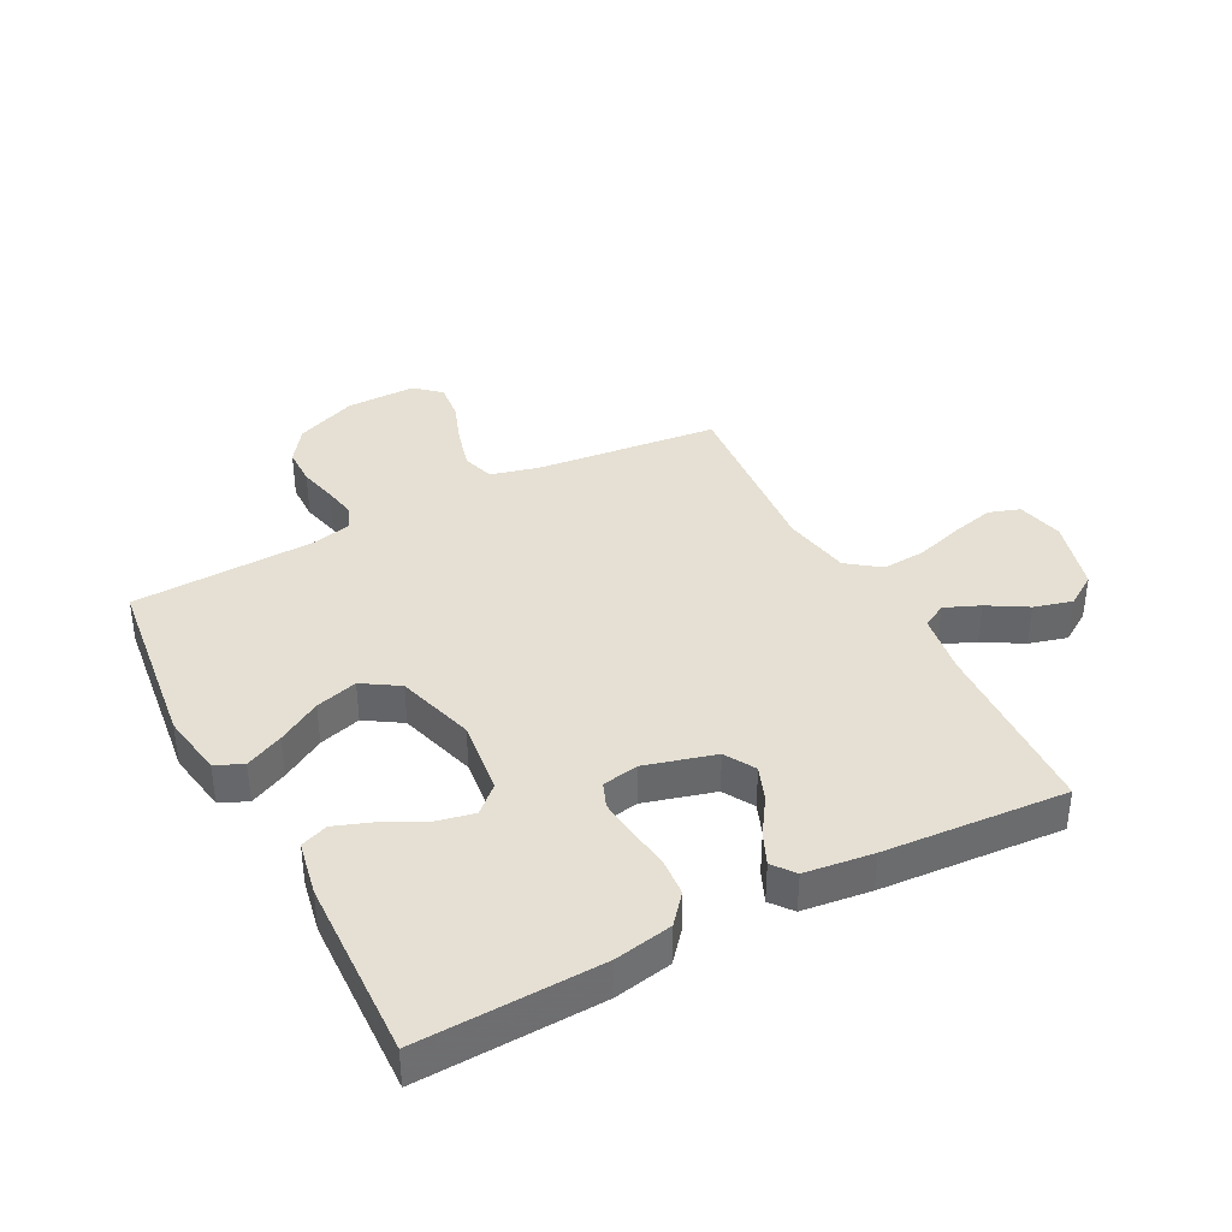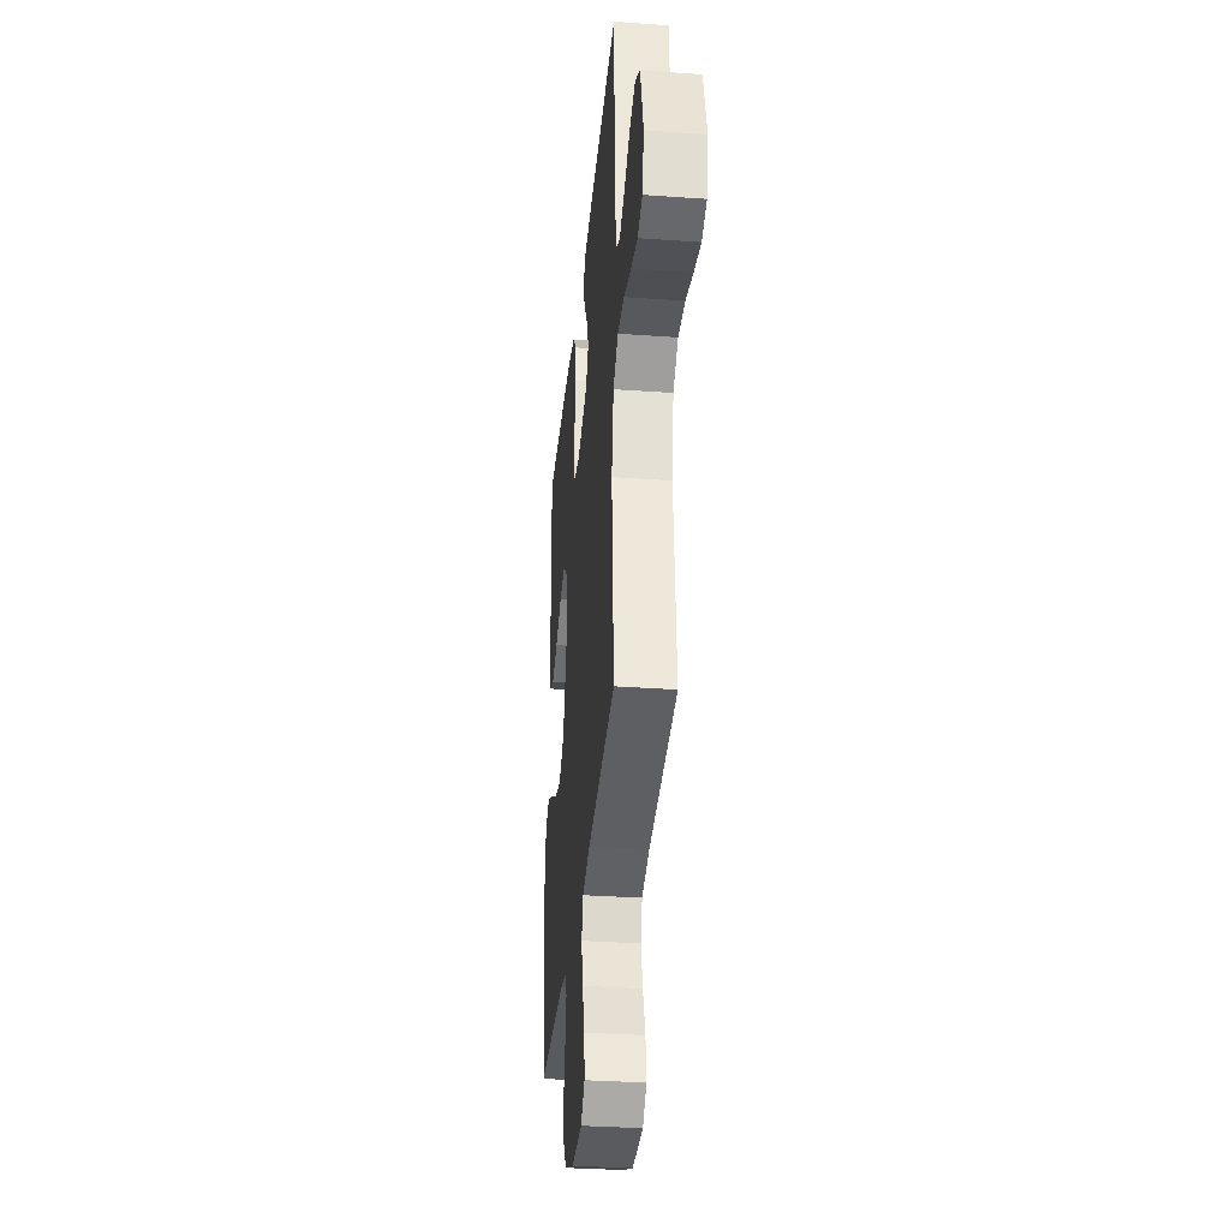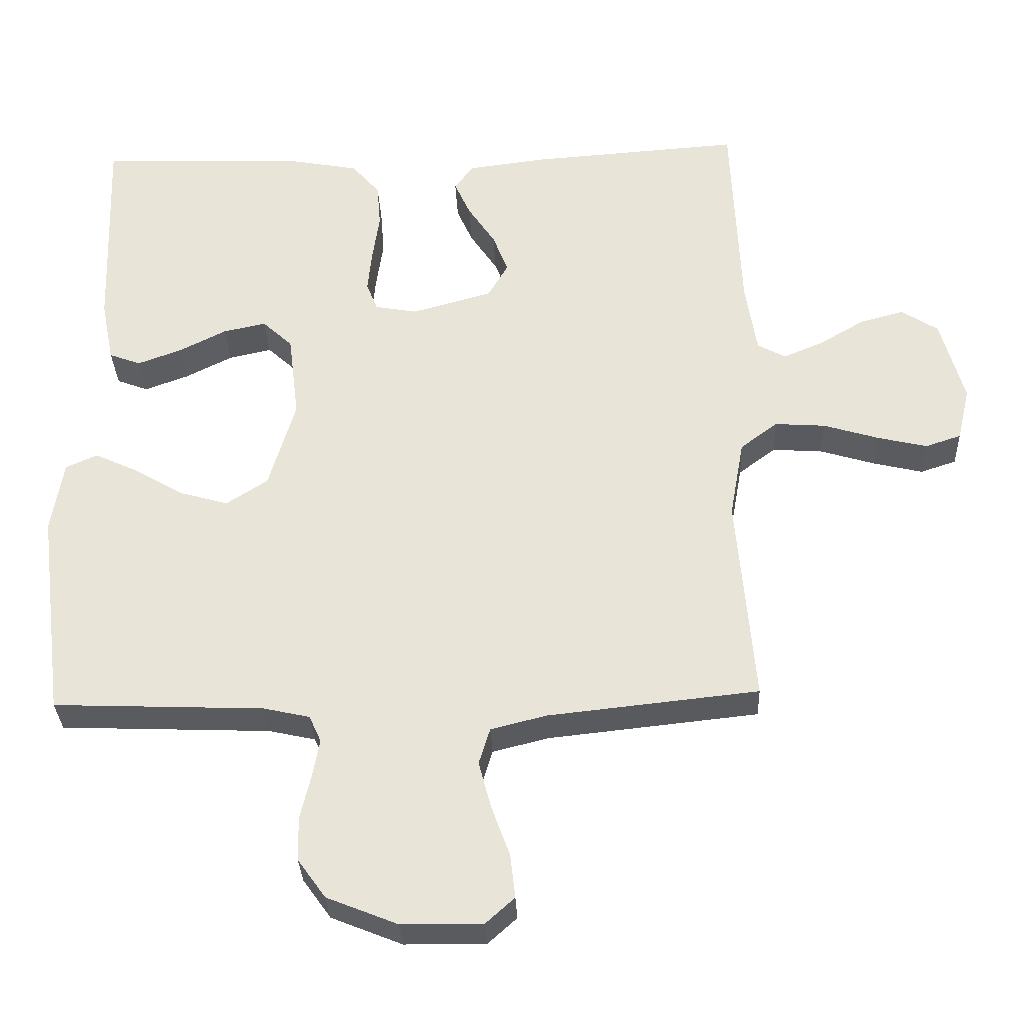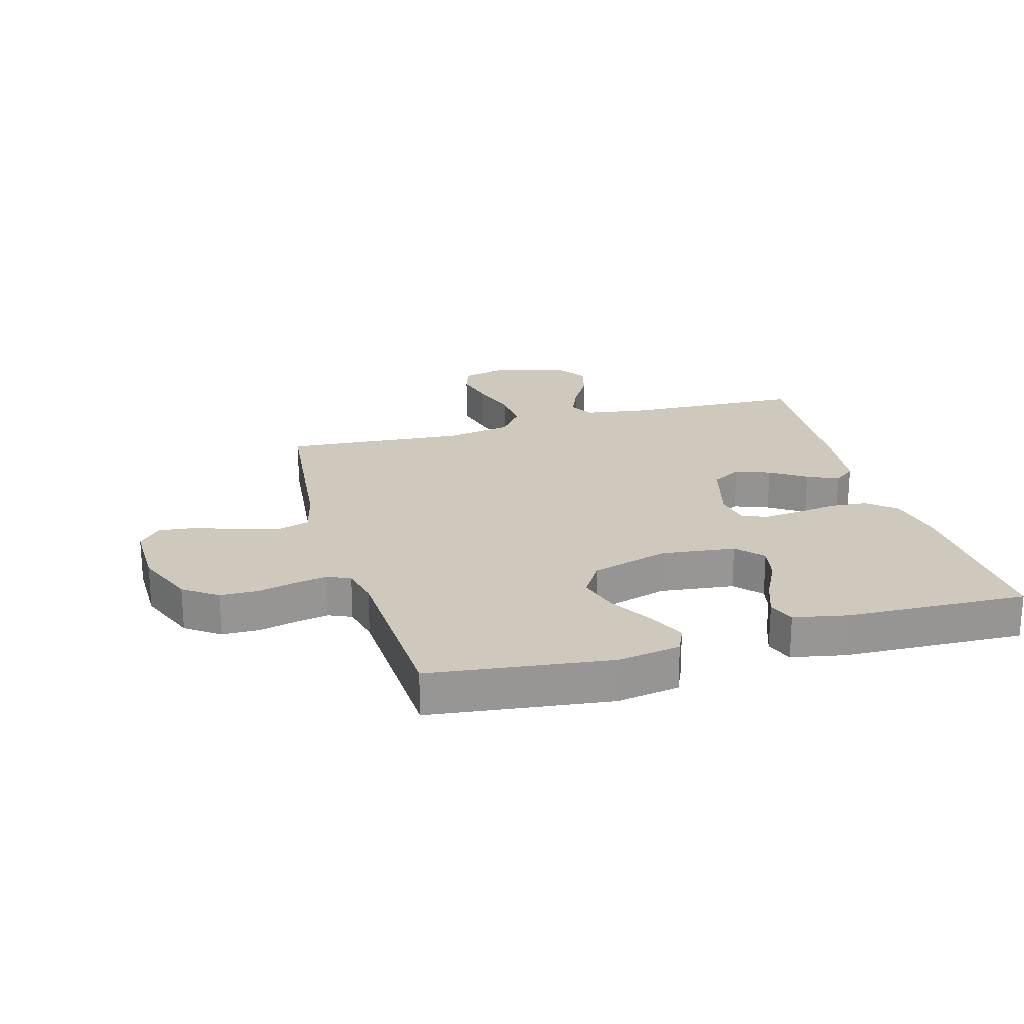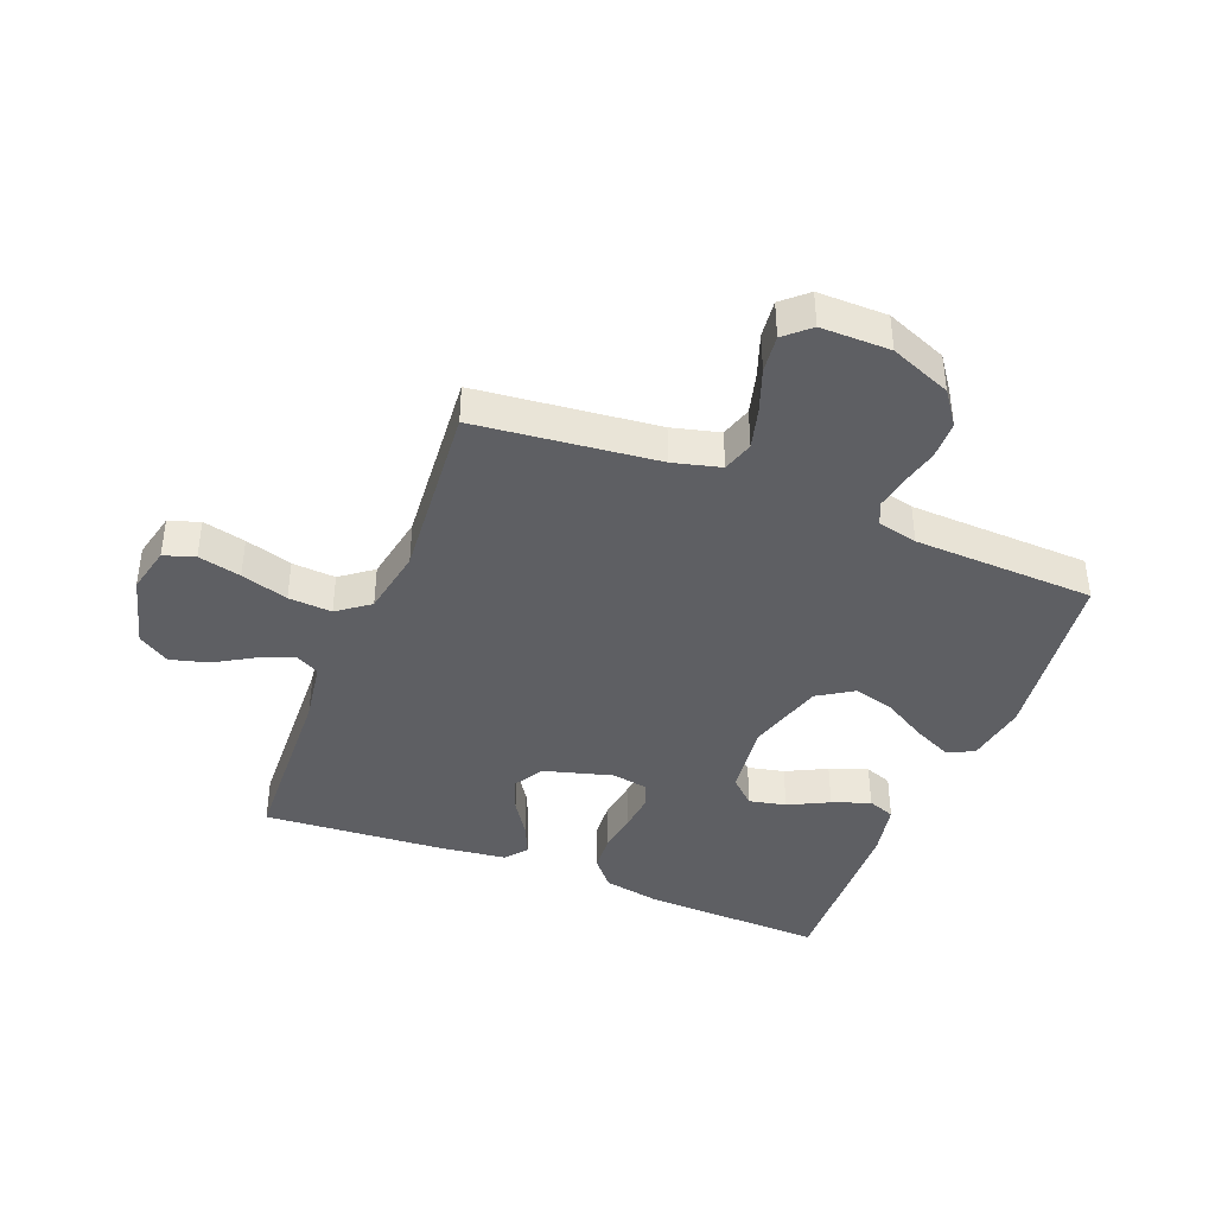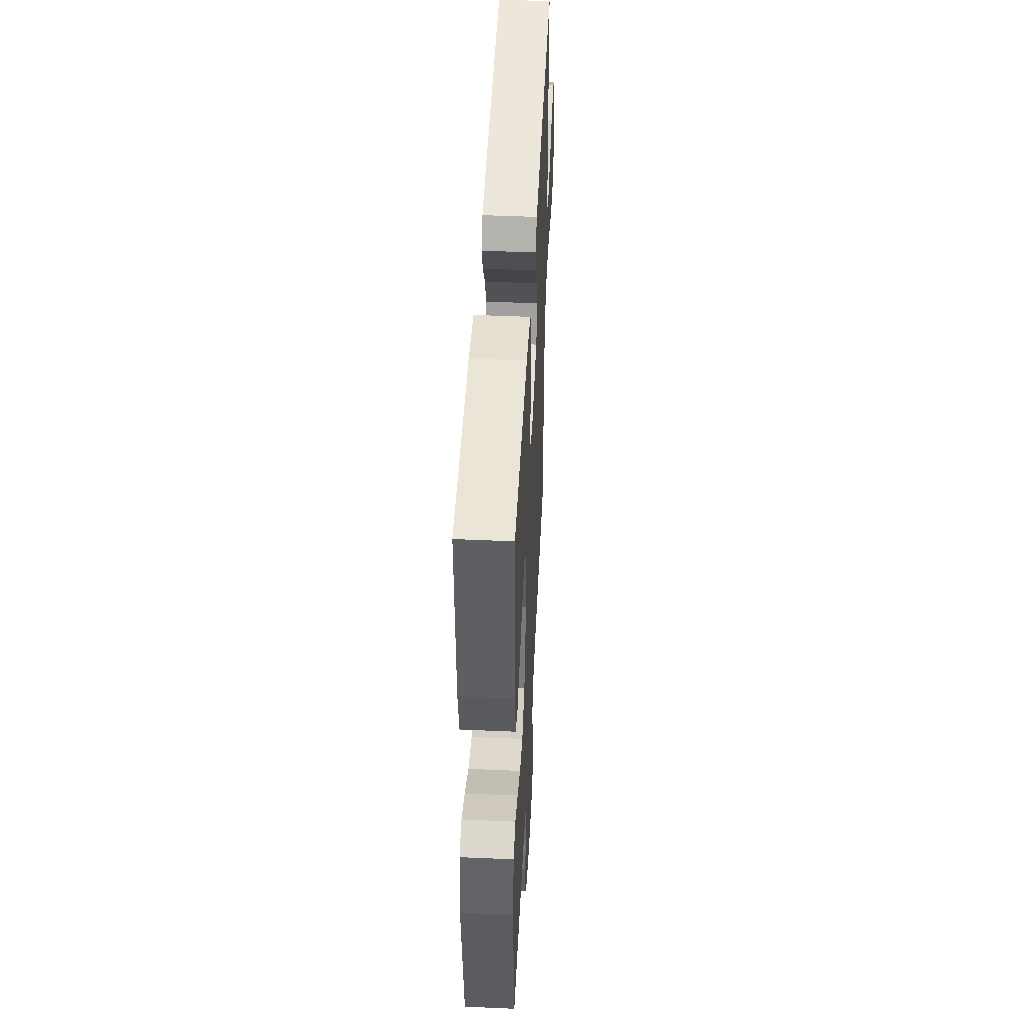
<metadata>
{"format":"obj","ext":"obj","renderer":"f3d","projection":"perspective","resolution":1024,"background":"white","views":[{"elev":38.1,"azim":-27.7,"up":"+Y"},{"elev":-33.8,"azim":84.5,"up":"+Z"},{"elev":-32.1,"azim":2.4,"up":"+Z"},{"elev":22.4,"azim":-105.9,"up":"+Y"},{"elev":-40.8,"azim":158.5,"up":"+Y"},{"elev":47.9,"azim":-87.2,"up":"+Z"}]}
</metadata>
<code>
v 0.5 0.07 -0.5
v 0.2 0.07 -0.532
v 0.121 0.07 -0.552
v 0.105 0.07 -0.604
v 0.123 0.07 -0.672
v 0.149 0.07 -0.744
v 0.156 0.07 -0.806
v 0.115 0.07 -0.843
v 0 0.07 -0.842
v -0.101 0.07 -0.801
v -0.141 0.07 -0.745
v -0.142 0.07 -0.682
v -0.127 0.07 -0.62
v -0.117 0.07 -0.565
v -0.134 0.07 -0.527
v -0.2 0.07 -0.512
v -0.5 0.07 -0.5
v -0.538 0.07 -0.2
v -0.521 0.07 -0.096
v -0.476 0.07 -0.076
v -0.414 0.07 -0.105
v -0.343 0.07 -0.147
v -0.274 0.07 -0.167
v -0.215 0.07 -0.129
v -0.177 0.07 0
v -0.192 0.07 0.123
v -0.235 0.07 0.163
v -0.296 0.07 0.15
v -0.363 0.07 0.116
v -0.426 0.07 0.093
v -0.471 0.07 0.11
v -0.489 0.07 0.2
v -0.5 0.07 0.5
v -0.2 0.07 0.489
v -0.105 0.07 0.471
v -0.065 0.07 0.424
v -0.06 0.07 0.361
v -0.07 0.07 0.292
v -0.076 0.07 0.231
v -0.06 0.07 0.19
v 0 0.07 0.179
v 0.115 0.07 0.211
v 0.144 0.07 0.261
v 0.122 0.07 0.318
v 0.083 0.07 0.377
v 0.06 0.07 0.429
v 0.088 0.07 0.465
v 0.2 0.07 0.479
v 0.5 0.07 0.5
v 0.513 0.07 0.2
v 0.529 0.07 0.098
v 0.569 0.07 0.076
v 0.626 0.07 0.1
v 0.69 0.07 0.138
v 0.753 0.07 0.155
v 0.805 0.07 0.121
v 0.838 0.07 0
v 0.82 0.07 -0.077
v 0.769 0.07 -0.094
v 0.698 0.07 -0.077
v 0.62 0.07 -0.053
v 0.548 0.07 -0.048
v 0.495 0.07 -0.088
v 0.475 0.07 -0.2
v 0.5 0 -0.5
v 0.2 0 -0.532
v 0.121 0 -0.552
v 0.105 0 -0.604
v 0.123 0 -0.672
v 0.149 0 -0.744
v 0.156 0 -0.806
v 0.115 0 -0.843
v 0 0 -0.842
v -0.101 0 -0.801
v -0.141 0 -0.745
v -0.142 0 -0.682
v -0.127 0 -0.62
v -0.117 0 -0.565
v -0.134 0 -0.527
v -0.2 0 -0.512
v -0.5 0 -0.5
v -0.538 0 -0.2
v -0.521 0 -0.096
v -0.476 0 -0.076
v -0.414 0 -0.105
v -0.343 0 -0.147
v -0.274 0 -0.167
v -0.215 0 -0.129
v -0.177 0 0
v -0.192 0 0.123
v -0.235 0 0.163
v -0.296 0 0.15
v -0.363 0 0.116
v -0.426 0 0.093
v -0.471 0 0.11
v -0.489 0 0.2
v -0.5 0 0.5
v -0.2 0 0.489
v -0.105 0 0.471
v -0.065 0 0.424
v -0.06 0 0.361
v -0.07 0 0.292
v -0.076 0 0.231
v -0.06 0 0.19
v 0 0 0.179
v 0.115 0 0.211
v 0.144 0 0.261
v 0.122 0 0.318
v 0.083 0 0.377
v 0.06 0 0.429
v 0.088 0 0.465
v 0.2 0 0.479
v 0.5 0 0.5
v 0.513 0 0.2
v 0.529 0 0.098
v 0.569 0 0.076
v 0.626 0 0.1
v 0.69 0 0.138
v 0.753 0 0.155
v 0.805 0 0.121
v 0.838 0 0
v 0.82 0 -0.077
v 0.769 0 -0.094
v 0.698 0 -0.077
v 0.62 0 -0.053
v 0.548 0 -0.048
v 0.495 0 -0.088
v 0.475 0 -0.2
f 59 60 61
f 58 59 61
f 57 58 61
f 56 57 61
f 55 56 61
f 54 55 61
f 53 54 61
f 52 53 61 62
f 51 52 62 63
f 48 49 50
f 47 48 50
f 46 47 50
f 45 46 50
f 44 45 50
f 50 51 63
f 44 50 63
f 43 44 63
f 36 37 38
f 35 36 38
f 34 35 38
f 33 34 38
f 32 33 38
f 31 32 38
f 30 31 38
f 29 30 38
f 28 29 38
f 27 28 38 39
f 26 27 39 40
f 20 21 22
f 19 20 22
f 18 19 22
f 17 18 22
f 16 17 22
f 15 16 22 23
f 14 15 23 24
f 11 12 13
f 10 11 13
f 9 10 13
f 8 9 13
f 7 8 13
f 6 7 13
f 5 6 13
f 4 5 13 14
f 14 24 25
f 4 14 25
f 3 4 25
f 64 1 2
f 64 2 3
f 63 64 3
f 43 63 3
f 42 43 3
f 3 25 26
f 42 3 26
f 41 42 26
f 26 40 41
f 125 124 123
f 125 123 122
f 125 122 121
f 125 121 120
f 125 120 119
f 125 119 118
f 125 118 117
f 126 125 117 116
f 127 126 116 115
f 114 113 112
f 114 112 111
f 114 111 110
f 114 110 109
f 114 109 108
f 127 115 114
f 127 114 108
f 127 108 107
f 102 101 100
f 102 100 99
f 102 99 98
f 102 98 97
f 102 97 96
f 102 96 95
f 102 95 94
f 102 94 93
f 102 93 92
f 103 102 92 91
f 104 103 91 90
f 86 85 84
f 86 84 83
f 86 83 82
f 86 82 81
f 86 81 80
f 87 86 80 79
f 88 87 79 78
f 77 76 75
f 77 75 74
f 77 74 73
f 77 73 72
f 77 72 71
f 77 71 70
f 77 70 69
f 78 77 69 68
f 89 88 78
f 89 78 68
f 89 68 67
f 66 65 128
f 67 66 128
f 67 128 127
f 67 127 107
f 67 107 106
f 90 89 67
f 90 67 106
f 90 106 105
f 105 104 90
f 1 65 66 2
f 2 66 67 3
f 3 67 68 4
f 4 68 69 5
f 5 69 70 6
f 6 70 71 7
f 7 71 72 8
f 8 72 73 9
f 9 73 74 10
f 10 74 75 11
f 11 75 76 12
f 12 76 77 13
f 13 77 78 14
f 14 78 79 15
f 15 79 80 16
f 16 80 81 17
f 17 81 82 18
f 18 82 83 19
f 19 83 84 20
f 20 84 85 21
f 21 85 86 22
f 22 86 87 23
f 23 87 88 24
f 24 88 89 25
f 25 89 90 26
f 26 90 91 27
f 27 91 92 28
f 28 92 93 29
f 29 93 94 30
f 30 94 95 31
f 31 95 96 32
f 32 96 97 33
f 33 97 98 34
f 34 98 99 35
f 35 99 100 36
f 36 100 101 37
f 37 101 102 38
f 38 102 103 39
f 39 103 104 40
f 40 104 105 41
f 41 105 106 42
f 42 106 107 43
f 43 107 108 44
f 44 108 109 45
f 45 109 110 46
f 46 110 111 47
f 47 111 112 48
f 48 112 113 49
f 49 113 114 50
f 50 114 115 51
f 51 115 116 52
f 52 116 117 53
f 53 117 118 54
f 54 118 119 55
f 55 119 120 56
f 56 120 121 57
f 57 121 122 58
f 58 122 123 59
f 59 123 124 60
f 60 124 125 61
f 61 125 126 62
f 62 126 127 63
f 63 127 128 64
f 64 128 65 1

</code>
